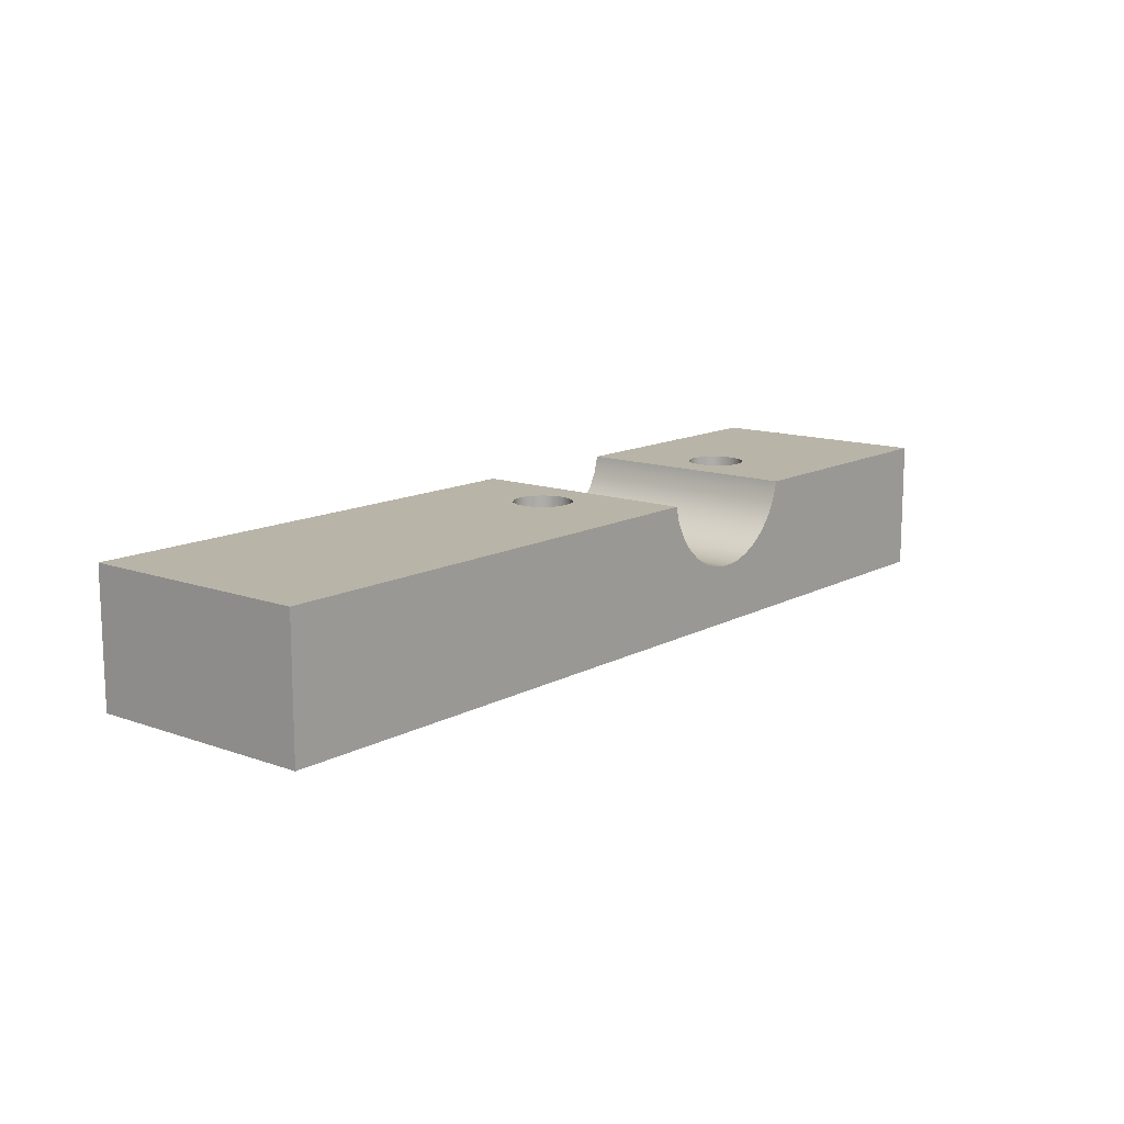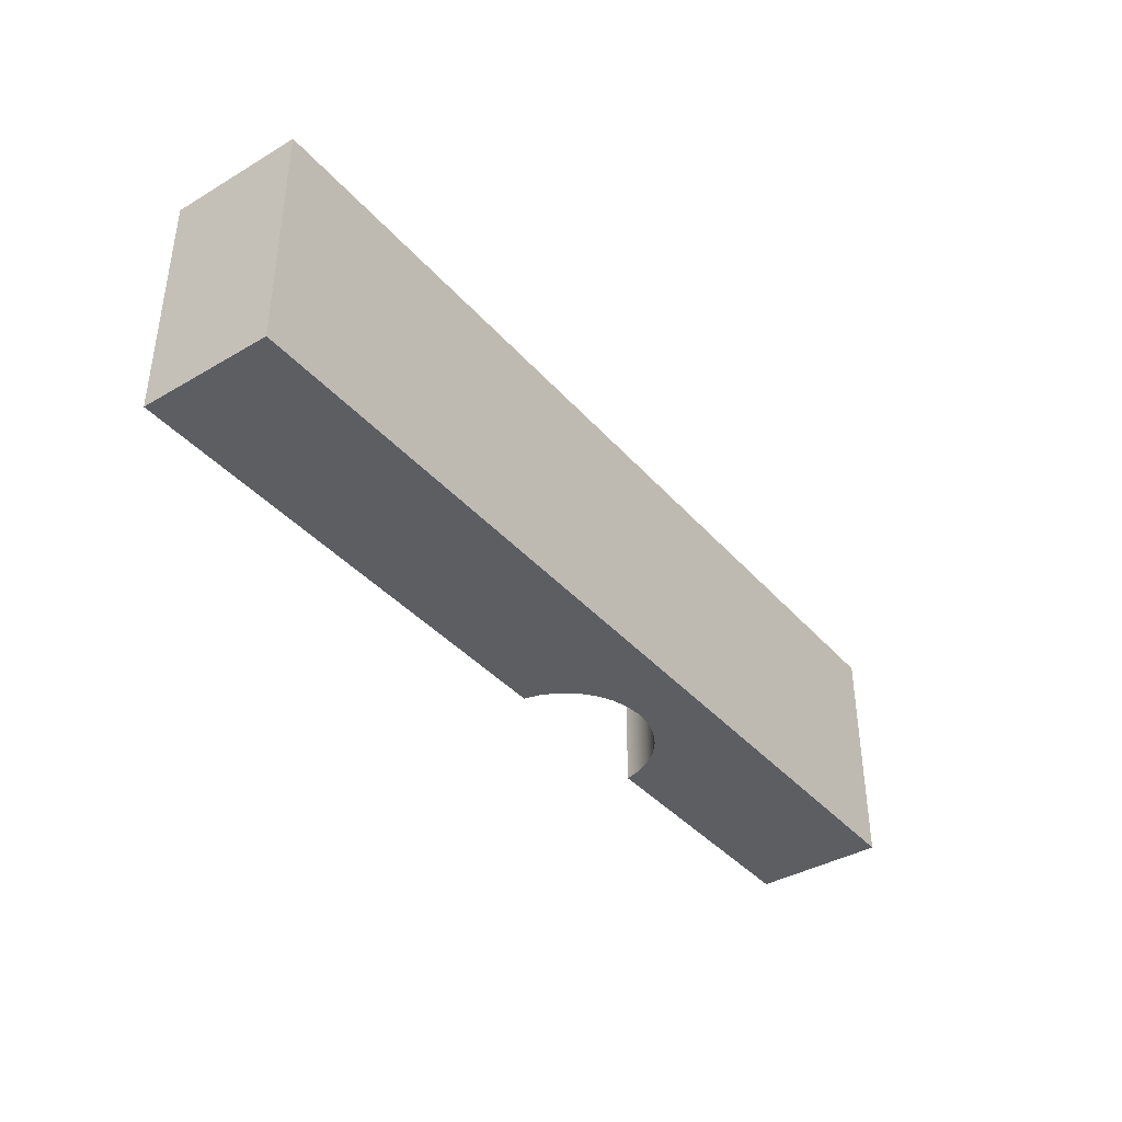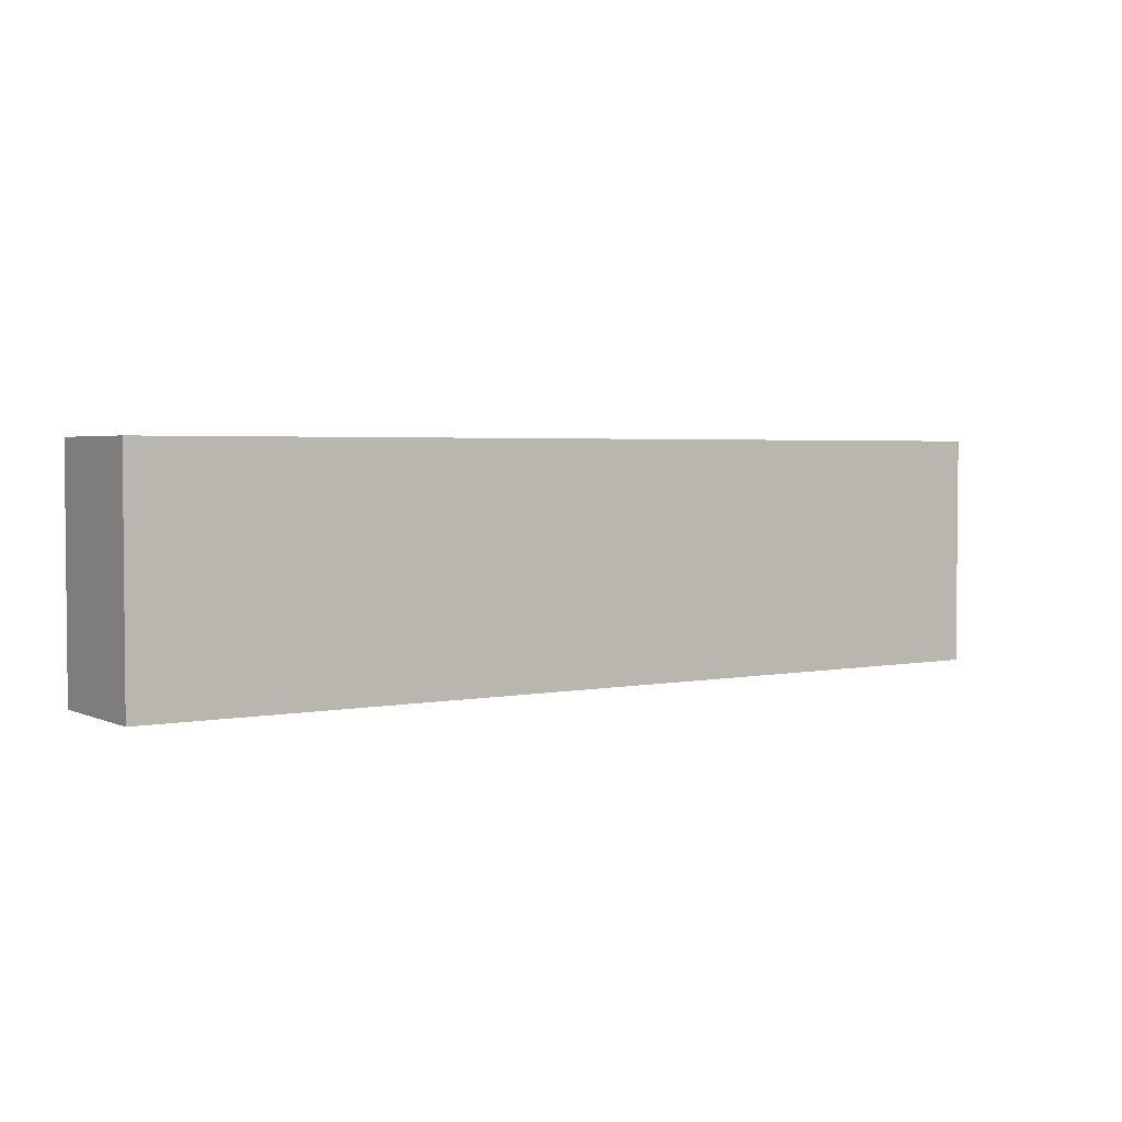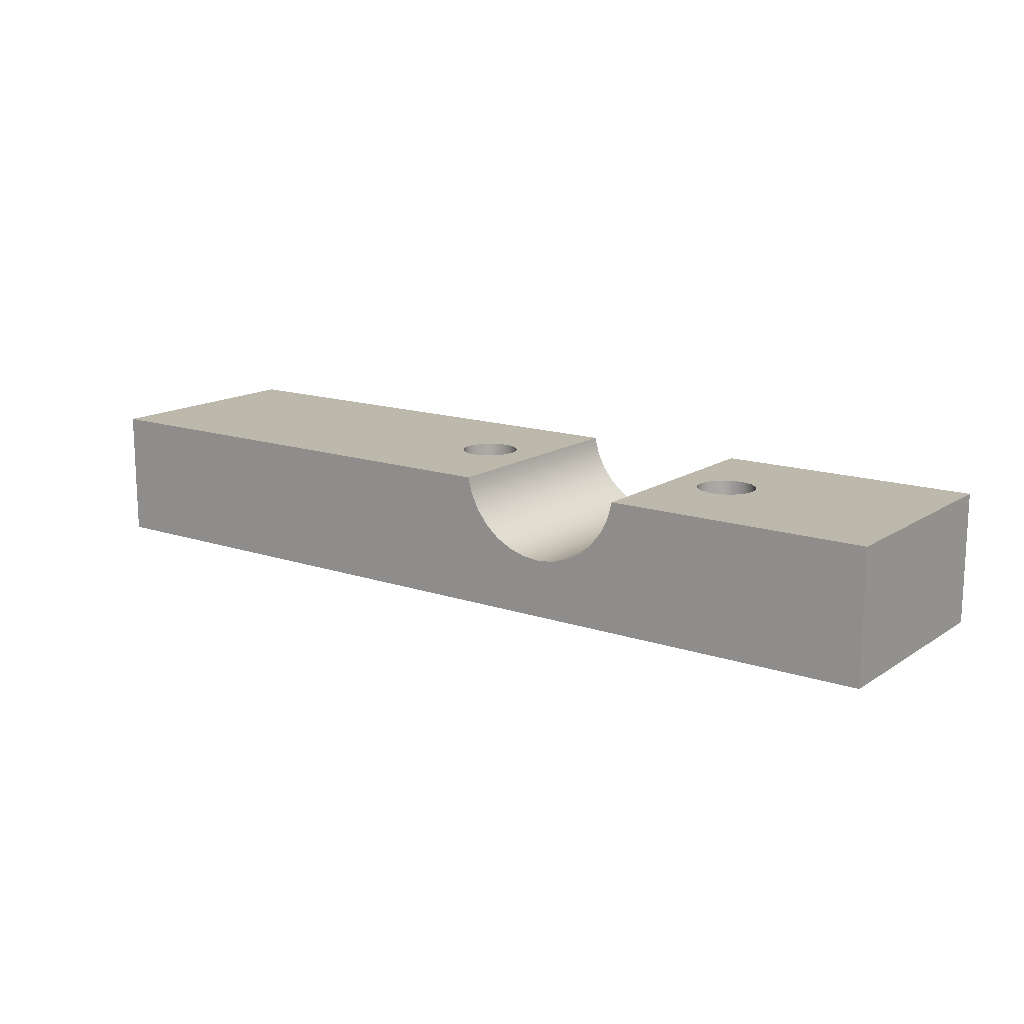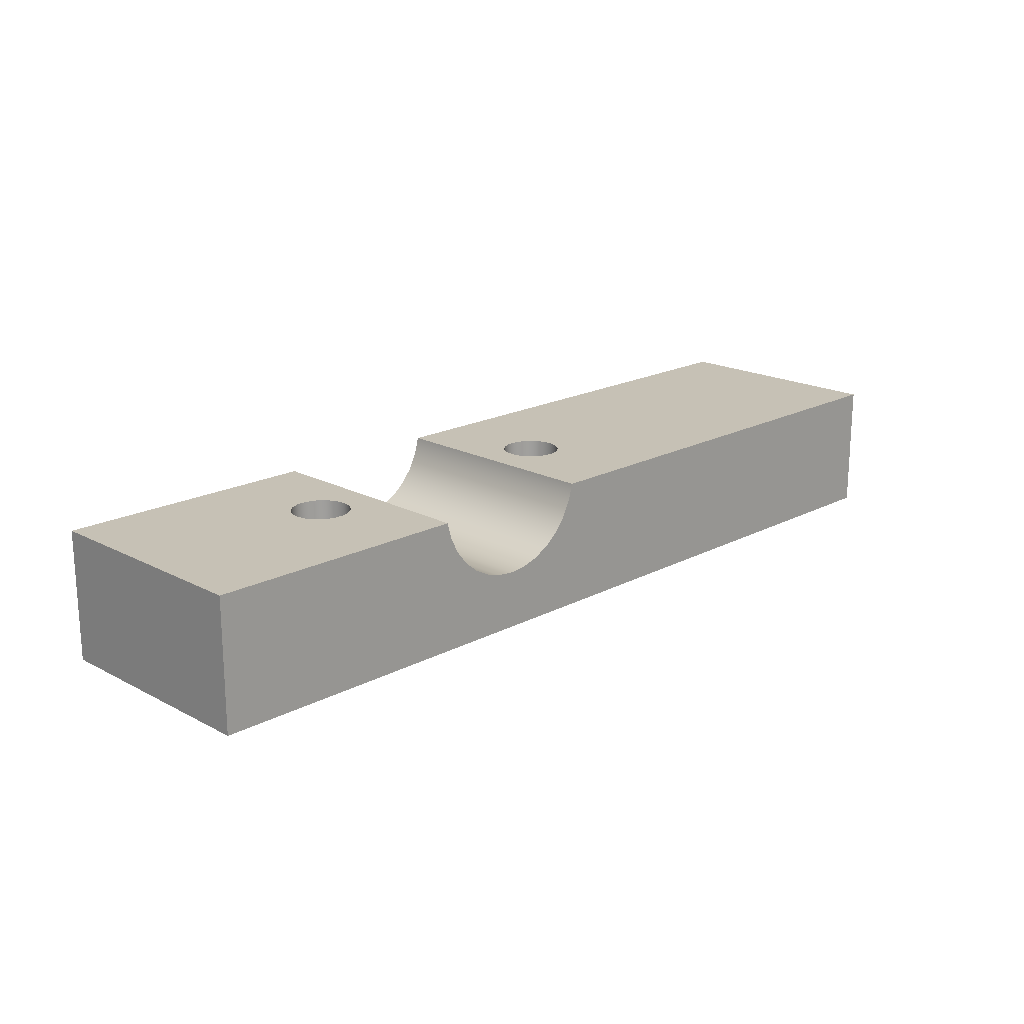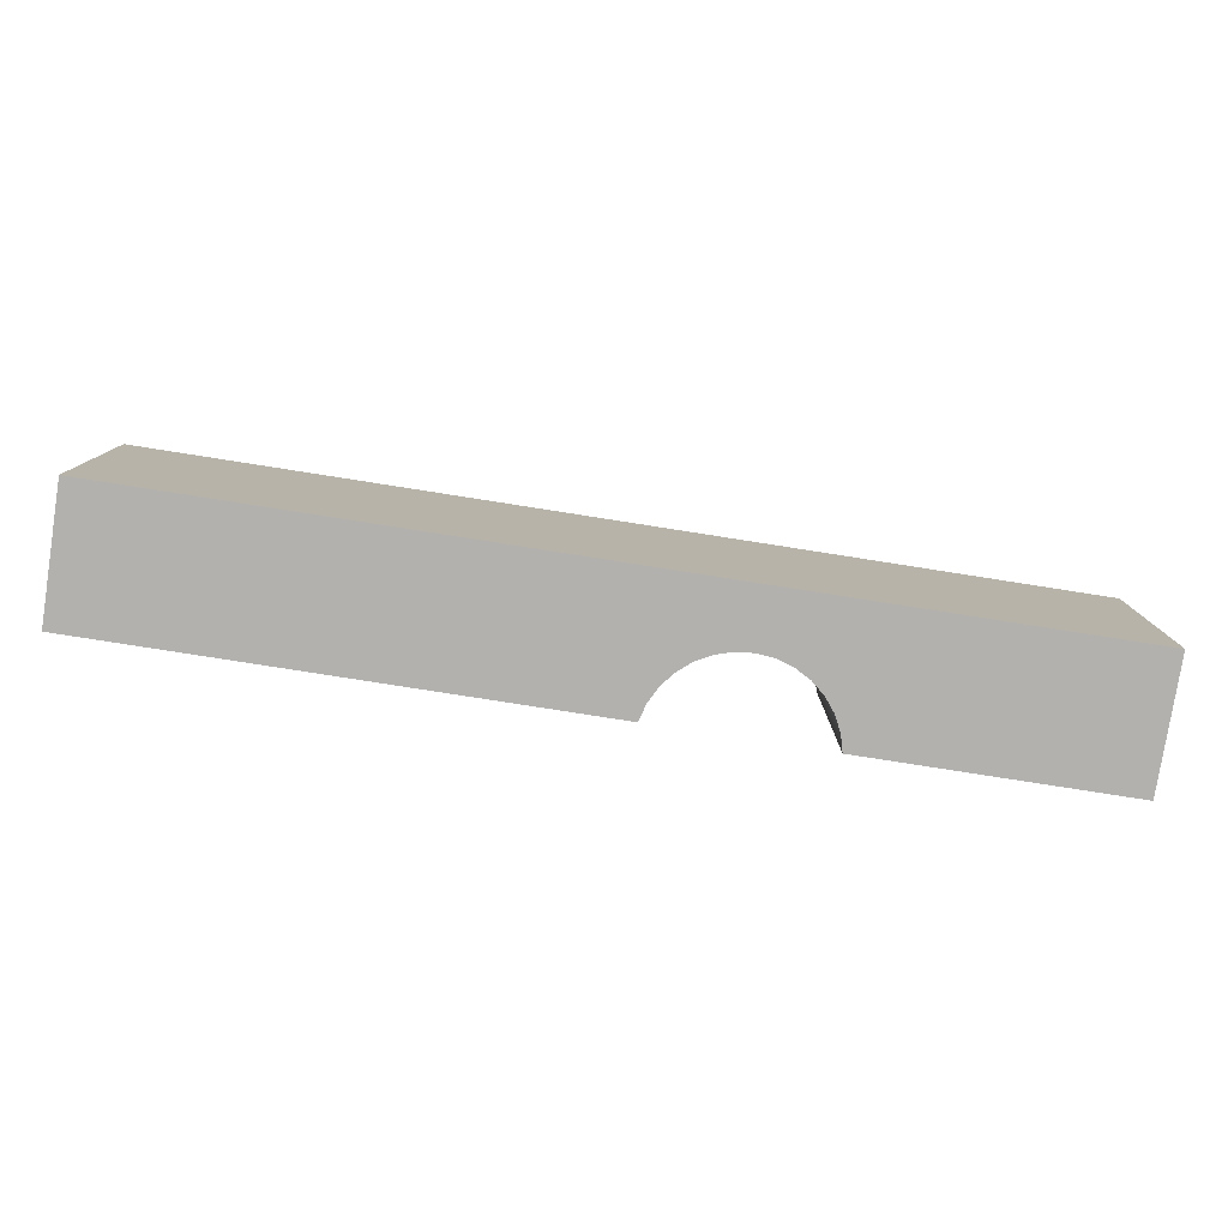
<metadata>
{"format":"obj","ext":"obj","renderer":"f3d","projection":"perspective","resolution":1024,"background":"white","views":[{"elev":13.0,"azim":-50.6,"up":"+Y"},{"elev":-39.0,"azim":-53.7,"up":"+Z"},{"elev":3.0,"azim":-34.2,"up":"+Z"},{"elev":14.7,"azim":36.1,"up":"+Y"},{"elev":18.8,"azim":135.0,"up":"+Y"},{"elev":-79.3,"azim":-8.9,"up":"+Z"}]}
</metadata>
<code>
v 8 -1.75 2
v 7.97 -1.75 2.171
v 7.883 -1.75 2.321
v 7.75 -1.75 2.433
v 7.587 -1.75 2.492
v 7.413 -1.75 2.492
v 7.25 -1.75 2.433
v 7.117 -1.75 2.321
v 7.03 -1.75 2.171
v 7 -1.75 2
v 7.03 -1.75 1.829
v 7.117 -1.75 1.679
v 7.25 -1.75 1.567
v 7.413 -1.75 1.508
v 7.587 -1.75 1.508
v 7.75 -1.75 1.567
v 7.883 -1.75 1.679
v 7.97 -1.75 1.829
v 8 -0.25 2
v 7.97 -0.25 1.829
v 7.883 -0.25 1.679
v 7.75 -0.25 1.567
v 7.587 -0.25 1.508
v 7.413 -0.25 1.508
v 7.25 -0.25 1.567
v 7.117 -0.25 1.679
v 7.03 -0.25 1.829
v 7 -0.25 2
v 7.03 -0.25 2.171
v 7.117 -0.25 2.321
v 7.25 -0.25 2.433
v 7.413 -0.25 2.492
v 7.587 -0.25 2.492
v 7.75 -0.25 2.433
v 7.883 -0.25 2.321
v 7.97 -0.25 2.171
v 8 -1.75 2
v 8 -0.25 2
v 8 -1.75 2
v 7.97 -1.75 1.829
v 7.883 -1.75 1.679
v 7.75 -1.75 1.567
v 7.587 -1.75 1.508
v 7.413 -1.75 1.508
v 7.25 -1.75 1.567
v 7.117 -1.75 1.679
v 7.03 -1.75 1.829
v 7 -1.75 2
v 7.03 -1.75 2.171
v 7.117 -1.75 2.321
v 7.25 -1.75 2.433
v 7.413 -1.75 2.492
v 7.587 -1.75 2.492
v 7.75 -1.75 2.433
v 7.883 -1.75 2.321
v 7.97 -1.75 2.171
v 13 -1.75 2
v 12.97 -1.75 2.171
v 12.88 -1.75 2.321
v 12.75 -1.75 2.433
v 12.59 -1.75 2.492
v 12.41 -1.75 2.492
v 12.25 -1.75 2.433
v 12.12 -1.75 2.321
v 12.03 -1.75 2.171
v 12 -1.75 2
v 12.03 -1.75 1.829
v 12.12 -1.75 1.679
v 12.25 -1.75 1.567
v 12.41 -1.75 1.508
v 12.59 -1.75 1.508
v 12.75 -1.75 1.567
v 12.88 -1.75 1.679
v 12.97 -1.75 1.829
v 13 -0.25 2
v 12.97 -0.25 1.829
v 12.88 -0.25 1.679
v 12.75 -0.25 1.567
v 12.59 -0.25 1.508
v 12.41 -0.25 1.508
v 12.25 -0.25 1.567
v 12.12 -0.25 1.679
v 12.03 -0.25 1.829
v 12 -0.25 2
v 12.03 -0.25 2.171
v 12.12 -0.25 2.321
v 12.25 -0.25 2.433
v 12.41 -0.25 2.492
v 12.59 -0.25 2.492
v 12.75 -0.25 2.433
v 12.88 -0.25 2.321
v 12.97 -0.25 2.171
v 13 -1.75 2
v 13 -0.25 2
v 13 -1.75 2
v 12.97 -1.75 1.829
v 12.88 -1.75 1.679
v 12.75 -1.75 1.567
v 12.59 -1.75 1.508
v 12.41 -1.75 1.508
v 12.25 -1.75 1.567
v 12.12 -1.75 1.679
v 12.03 -1.75 1.829
v 12 -1.75 2
v 12.03 -1.75 2.171
v 12.12 -1.75 2.321
v 12.25 -1.75 2.433
v 12.41 -1.75 2.492
v 12.59 -1.75 2.492
v 12.75 -1.75 2.433
v 12.88 -1.75 2.321
v 12.97 -1.75 2.171
v 11.48 -0.25 0
v 11.4 -0.5395 0
v 11.26 -0.8074 0
v 11.08 -1.043 0
v 10.85 -1.237 0
v 10.59 -1.381 0
v 10.3 -1.47 0
v 10 -1.5 0
v 9.701 -1.47 0
v 9.415 -1.381 0
v 9.151 -1.237 0
v 8.922 -1.043 0
v 8.736 -0.8074 0
v 8.6 -0.5395 0
v 8.521 -0.25 0
v 8.521 -0.25 4
v 8.6 -0.5395 4
v 8.736 -0.8074 4
v 8.922 -1.043 4
v 9.151 -1.237 4
v 9.415 -1.381 4
v 9.701 -1.47 4
v 10 -1.5 4
v 10.3 -1.47 4
v 10.59 -1.381 4
v 10.85 -1.237 4
v 11.08 -1.043 4
v 11.26 -0.8074 4
v 11.4 -0.5395 4
v 11.48 -0.25 4
v 13 -0.25 2
v 12.97 -0.25 2.171
v 12.88 -0.25 2.321
v 12.75 -0.25 2.433
v 12.59 -0.25 2.492
v 12.41 -0.25 2.492
v 12.25 -0.25 2.433
v 12.12 -0.25 2.321
v 12.03 -0.25 2.171
v 12 -0.25 2
v 12.03 -0.25 1.829
v 12.12 -0.25 1.679
v 12.25 -0.25 1.567
v 12.41 -0.25 1.508
v 12.59 -0.25 1.508
v 12.75 -0.25 1.567
v 12.88 -0.25 1.679
v 12.97 -0.25 1.829
v 16 -0.25 0
v 11.48 -0.25 0
v 11.48 -0.25 4
v 16 -0.25 4
v 16 -2.5 0
v 16 -0.25 0
v 16 -0.25 4
v 16 -2.5 4
v 0 -2.5 0
v 16 -2.5 0
v 16 -2.5 4
v 0 -2.5 4
v 0 -0.25 0
v 0 -2.5 0
v 0 -2.5 4
v 0 -0.25 4
v 8 -0.25 2
v 7.97 -0.25 2.171
v 7.883 -0.25 2.321
v 7.75 -0.25 2.433
v 7.587 -0.25 2.492
v 7.413 -0.25 2.492
v 7.25 -0.25 2.433
v 7.117 -0.25 2.321
v 7.03 -0.25 2.171
v 7 -0.25 2
v 7.03 -0.25 1.829
v 7.117 -0.25 1.679
v 7.25 -0.25 1.567
v 7.413 -0.25 1.508
v 7.587 -0.25 1.508
v 7.75 -0.25 1.567
v 7.883 -0.25 1.679
v 7.97 -0.25 1.829
v 8.521 -0.25 0
v 0 -0.25 0
v 0 -0.25 4
v 8.521 -0.25 4
v 8.521 -0.25 4
v 0 -0.25 4
v 0 -2.5 4
v 16 -2.5 4
v 16 -0.25 4
v 11.48 -0.25 4
v 11.4 -0.5395 4
v 11.26 -0.8074 4
v 11.08 -1.043 4
v 10.85 -1.237 4
v 10.59 -1.381 4
v 10.3 -1.47 4
v 10 -1.5 4
v 9.701 -1.47 4
v 9.415 -1.381 4
v 9.151 -1.237 4
v 8.922 -1.043 4
v 8.736 -0.8074 4
v 8.6 -0.5395 4
v 0 -0.25 0
v 8.521 -0.25 0
v 8.6 -0.5395 0
v 8.736 -0.8074 0
v 8.922 -1.043 0
v 9.151 -1.237 0
v 9.415 -1.381 0
v 9.701 -1.47 0
v 10 -1.5 0
v 10.3 -1.47 0
v 10.59 -1.381 0
v 10.85 -1.237 0
v 11.08 -1.043 0
v 11.26 -0.8074 0
v 11.4 -0.5395 0
v 11.48 -0.25 0
v 16 -0.25 0
v 16 -2.5 0
v 0 -2.5 0
g 6b93bc6e-e2da-11ea-9a15-54bf646e7e1f
f 2 36 1
f 1 36 38
f 37 19 18
f 18 19 20
f 18 20 17
f 17 20 21
f 17 21 16
f 16 21 22
f 16 22 15
f 15 22 23
f 15 23 14
f 14 23 24
f 14 24 13
f 13 24 25
f 13 25 12
f 12 25 26
f 12 26 11
f 11 26 27
f 11 27 10
f 10 27 28
f 10 28 9
f 9 28 29
f 9 29 8
f 8 29 30
f 8 30 7
f 7 30 31
f 7 31 6
f 6 31 32
f 6 32 5
f 5 32 33
f 5 33 4
f 4 33 34
f 4 34 3
f 3 34 35
f 3 35 2
f 2 35 36
g 6b973f1e-e2da-11ea-9e1d-54bf646e7e1f
f 40 47 39
f 39 47 48
f 39 48 56
f 56 48 49
f 56 49 55
f 55 49 50
f 55 50 54
f 54 50 51
f 54 51 53
f 53 51 52
f 47 40 46
f 46 40 41
f 46 41 45
f 45 41 42
f 45 42 44
f 44 42 43
g 6b9ae8f0-e2da-11ea-b492-54bf646e7e1f
f 58 92 57
f 57 92 94
f 93 75 74
f 74 75 76
f 74 76 73
f 73 76 77
f 73 77 72
f 72 77 78
f 72 78 71
f 71 78 79
f 71 79 70
f 70 79 80
f 70 80 69
f 69 80 81
f 69 81 68
f 68 81 82
f 68 82 67
f 67 82 83
f 67 83 66
f 66 83 84
f 66 84 65
f 65 84 85
f 65 85 64
f 64 85 86
f 64 86 63
f 63 86 87
f 63 87 62
f 62 87 88
f 62 88 61
f 61 88 89
f 61 89 60
f 60 89 90
f 60 90 59
f 59 90 91
f 59 91 58
f 58 91 92
g 6b9e6b92-e2da-11ea-8305-54bf646e7e1f
f 96 103 95
f 95 103 104
f 95 104 112
f 112 104 105
f 112 105 111
f 111 105 106
f 111 106 110
f 110 106 107
f 110 107 109
f 109 107 108
f 103 96 102
f 102 96 97
f 102 97 101
f 101 97 98
f 101 98 100
f 100 98 99
g 6ac11df4-e2da-11ea-8545-54bf646e7e1f
f 142 113 141
f 141 113 114
f 141 114 140
f 140 114 115
f 140 115 139
f 139 115 116
f 139 116 138
f 138 116 117
f 138 117 137
f 137 117 118
f 137 118 136
f 136 118 119
f 136 119 135
f 135 119 120
f 135 120 134
f 134 120 121
f 134 121 133
f 133 121 122
f 133 122 132
f 132 122 123
f 132 123 131
f 131 123 124
f 131 124 130
f 130 124 125
f 130 125 129
f 129 125 126
f 129 126 128
f 128 126 127
g 6ac4eec0-e2da-11ea-b92e-54bf646e7e1f
f 144 164 143
f 143 164 161
f 143 161 160
f 160 161 159
f 159 161 158
f 158 161 162
f 158 162 157
f 157 162 156
f 156 162 155
f 155 162 154
f 154 162 153
f 153 162 152
f 152 162 163
f 152 163 151
f 151 163 150
f 150 163 149
f 149 163 148
f 148 163 147
f 147 163 146
f 146 163 164
f 146 164 145
f 145 164 144
g 6ad0fd64-e2da-11ea-b974-54bf646e7e1f
f 165 166 168
f 168 166 167
g 6ad48002-e2da-11ea-8630-54bf646e7e1f
f 169 170 172
f 172 170 171
g 6ad802b0-e2da-11ea-95b3-54bf646e7e1f
f 173 174 176
f 176 174 175
g 6adb8546-e2da-11ea-a55a-54bf646e7e1f
f 178 198 177
f 177 198 195
f 177 195 194
f 194 195 193
f 193 195 192
f 192 195 191
f 191 195 190
f 190 195 189
f 189 195 196
f 189 196 188
f 188 196 187
f 187 196 186
f 186 196 197
f 186 197 185
f 185 197 184
f 184 197 183
f 183 197 198
f 183 198 182
f 182 198 181
f 181 198 180
f 180 198 179
f 179 198 178
g 6adee0e6-e2da-11ea-b214-54bf646e7e1f
f 199 200 217
f 217 200 216
f 216 200 215
f 215 200 214
f 214 200 201
f 214 201 213
f 213 201 212
f 212 201 211
f 211 201 202
f 211 202 210
f 210 202 209
f 209 202 208
f 208 202 203
f 208 203 207
f 207 203 206
f 206 203 205
f 205 203 204
g 6ae2638c-e2da-11ea-a795-54bf646e7e1f
f 219 220 218
f 218 220 221
f 218 221 222
f 222 223 218
f 218 223 236
f 236 223 224
f 236 224 225
f 225 226 236
f 236 226 235
f 235 226 227
f 235 227 228
f 228 229 235
f 235 229 234
f 234 229 230
f 234 230 231
f 231 232 234
f 234 232 233

</code>
